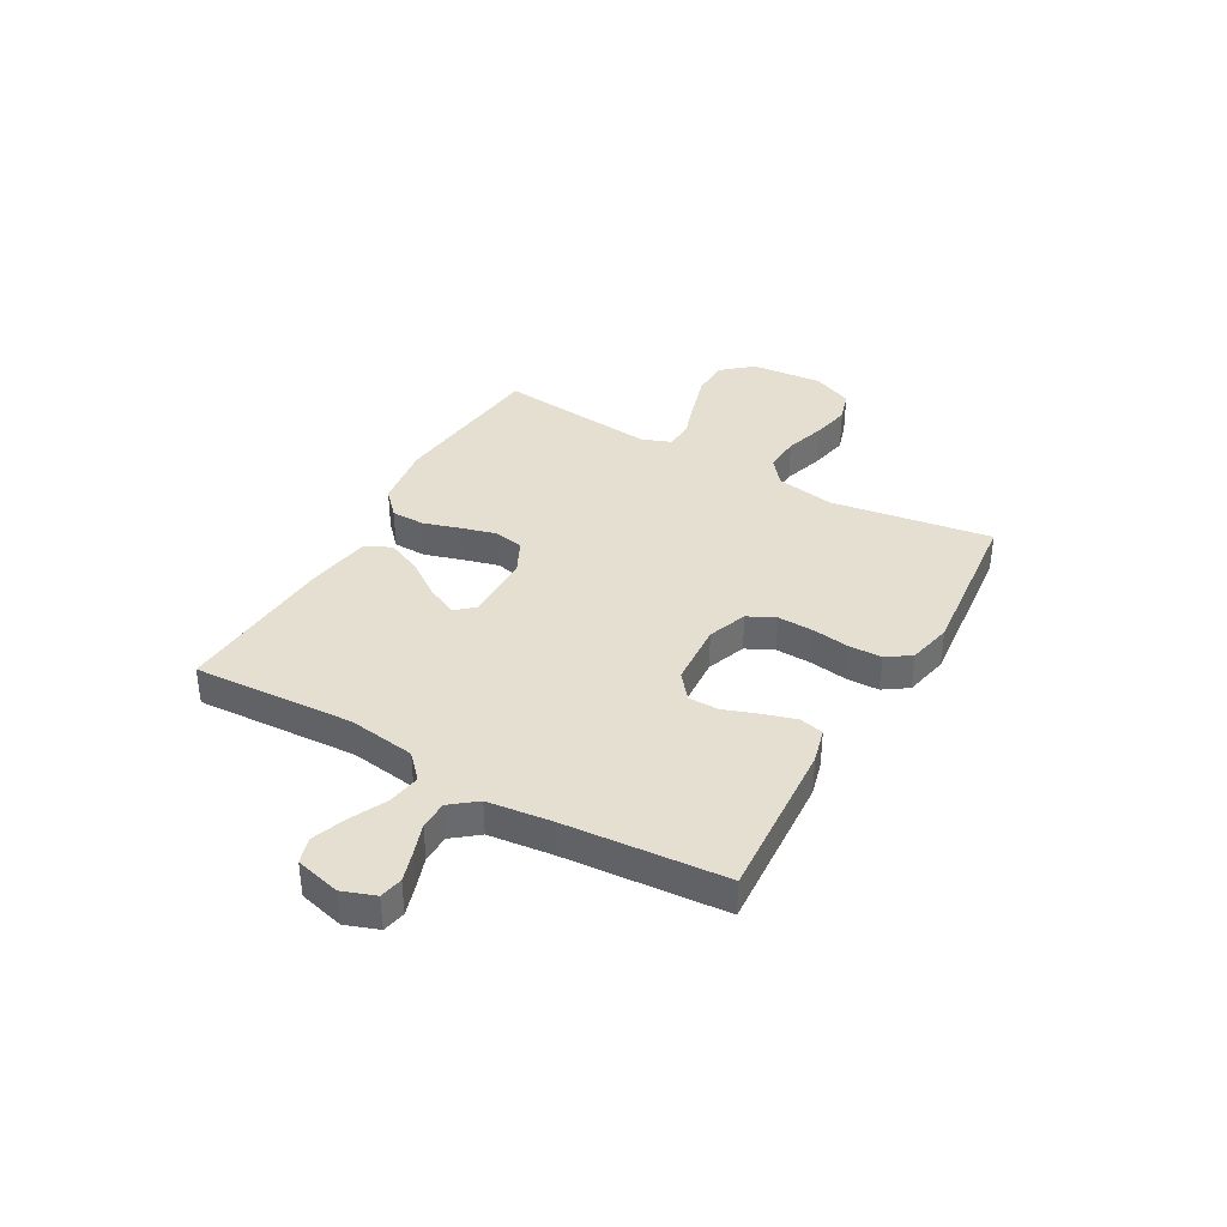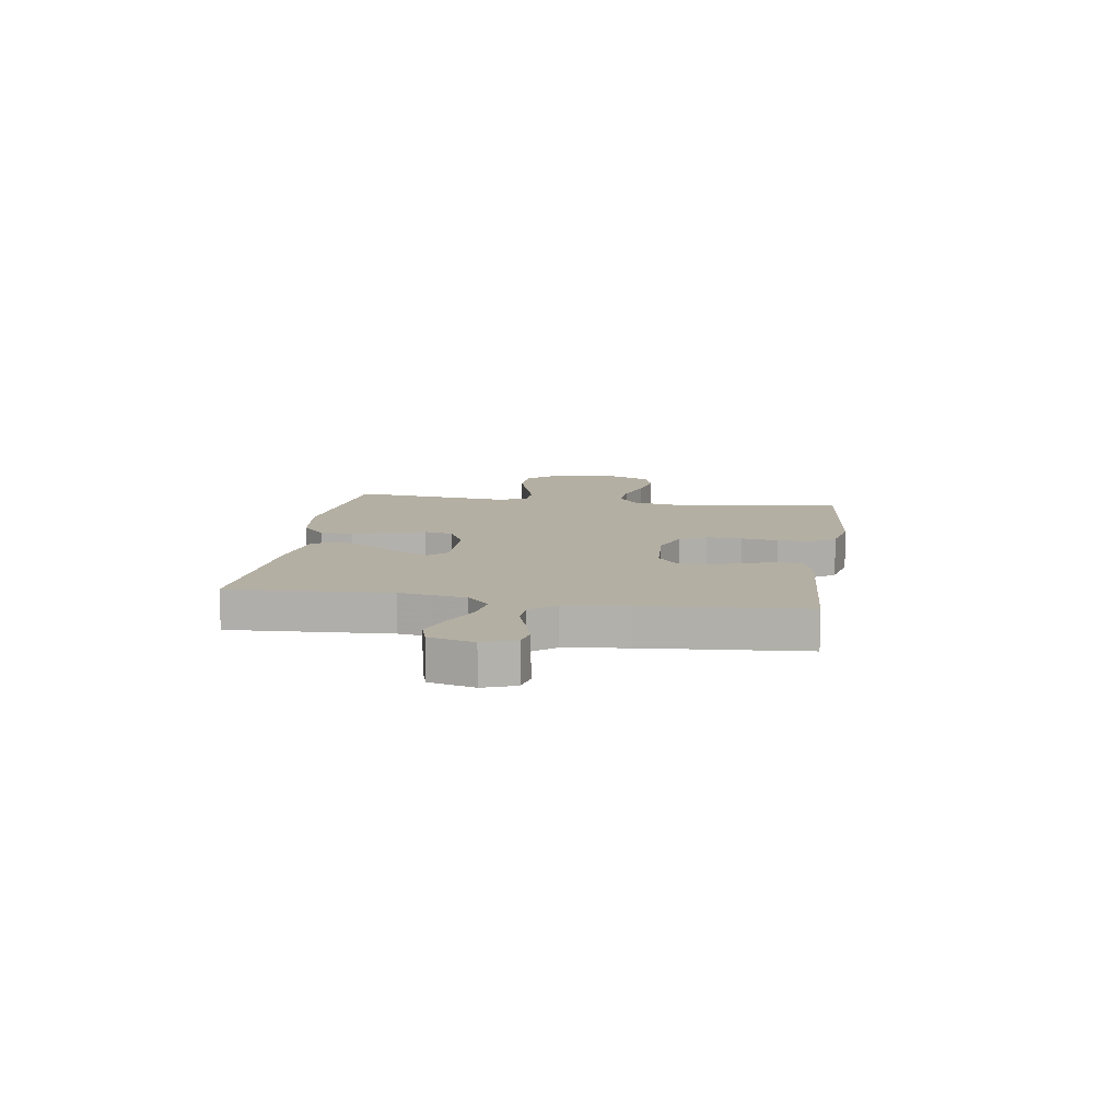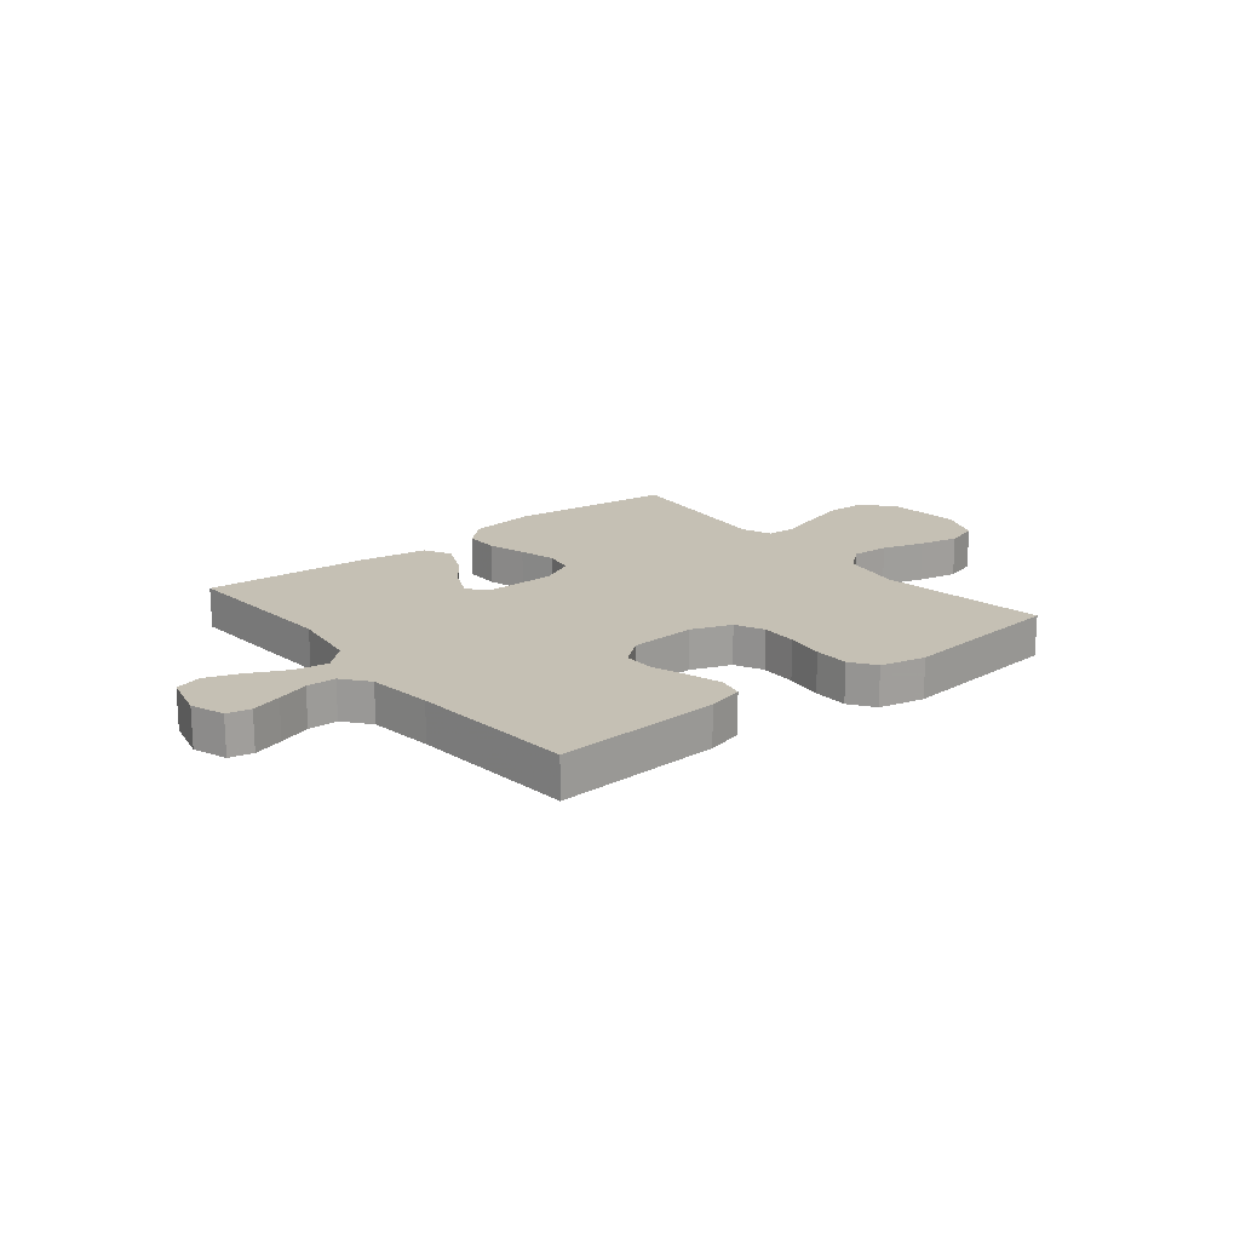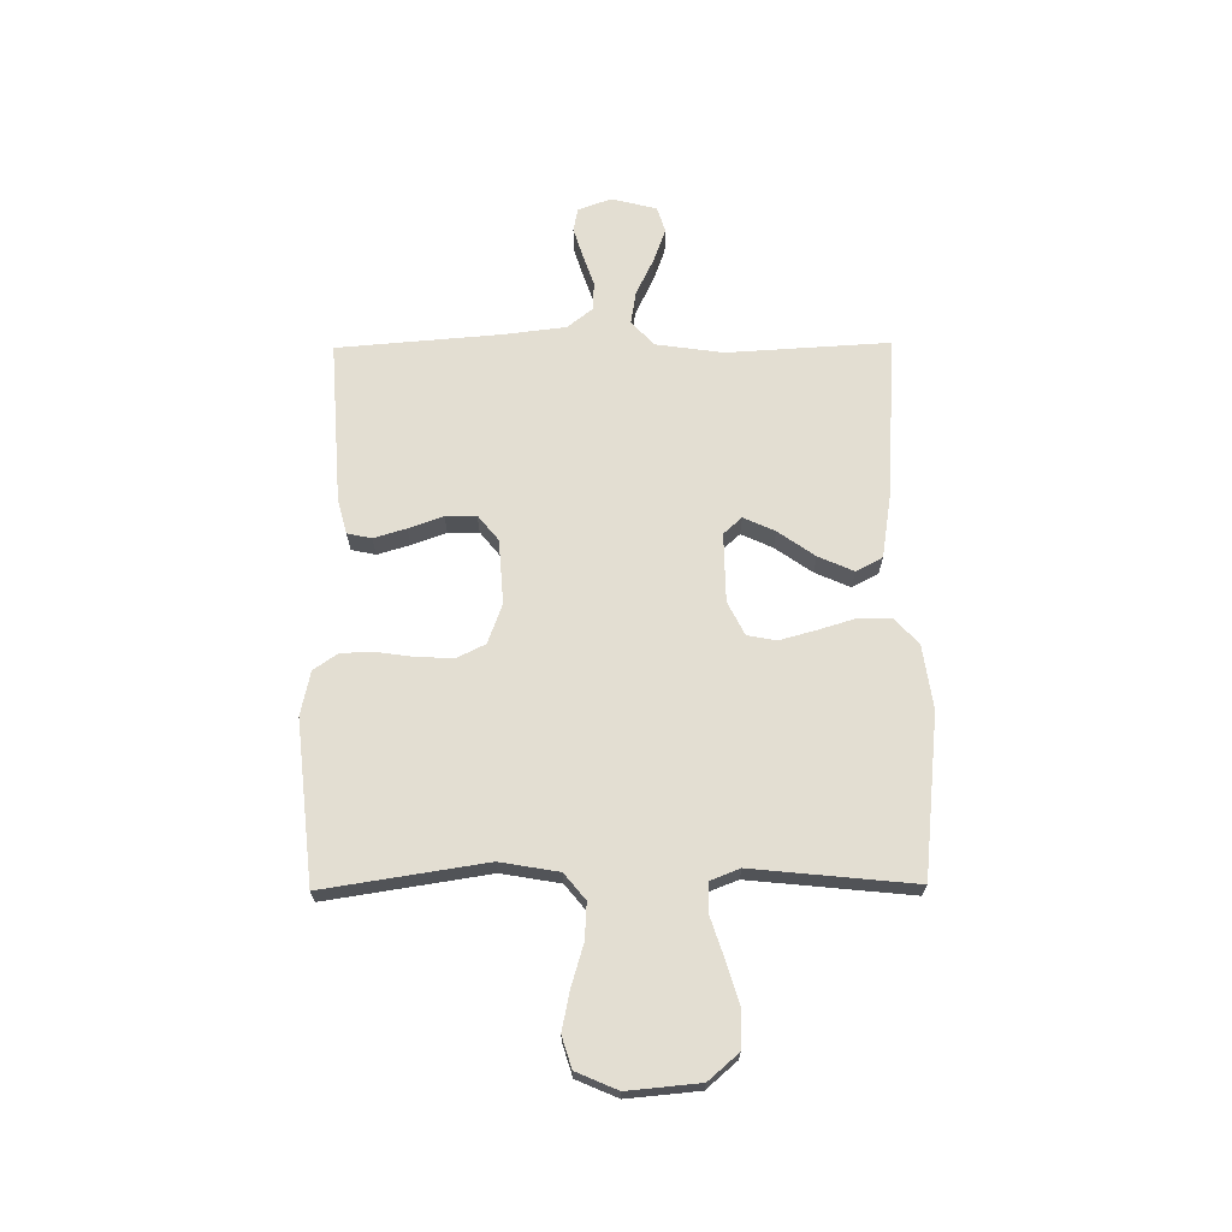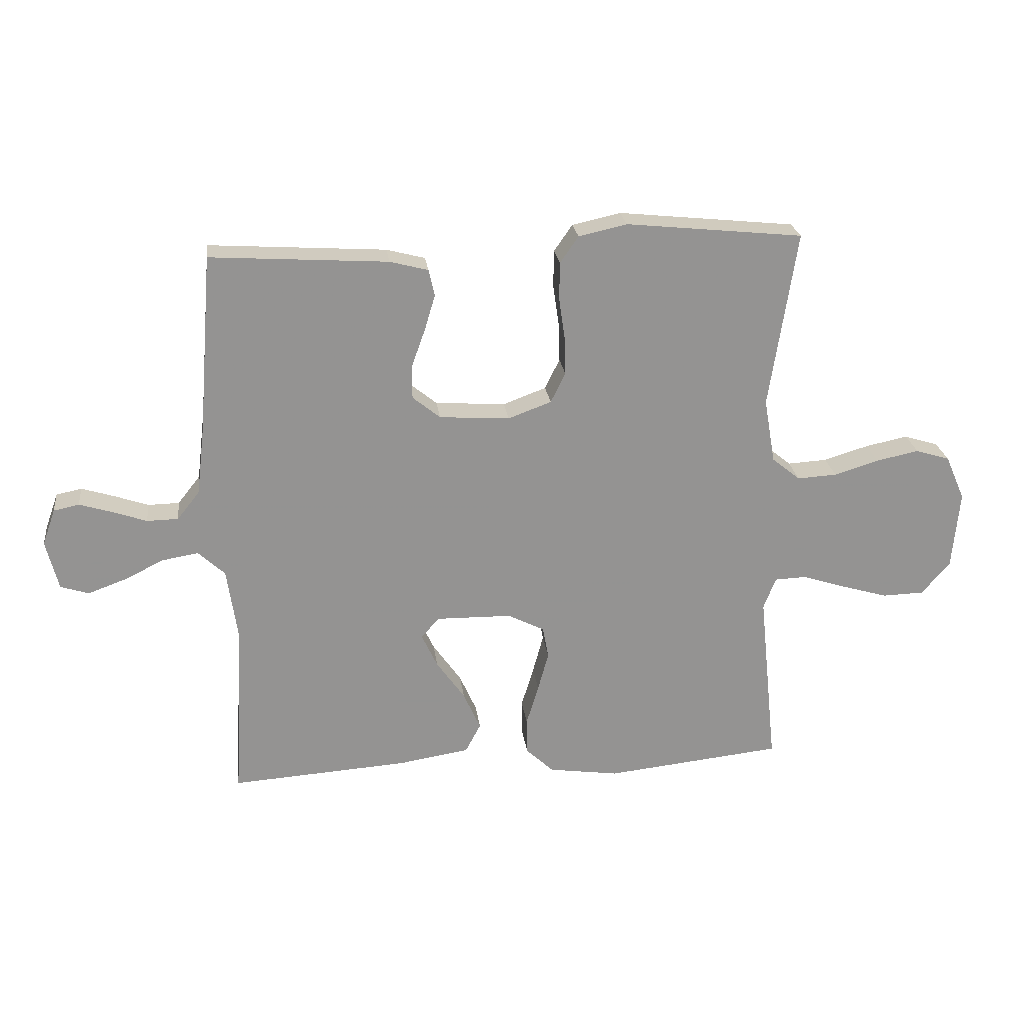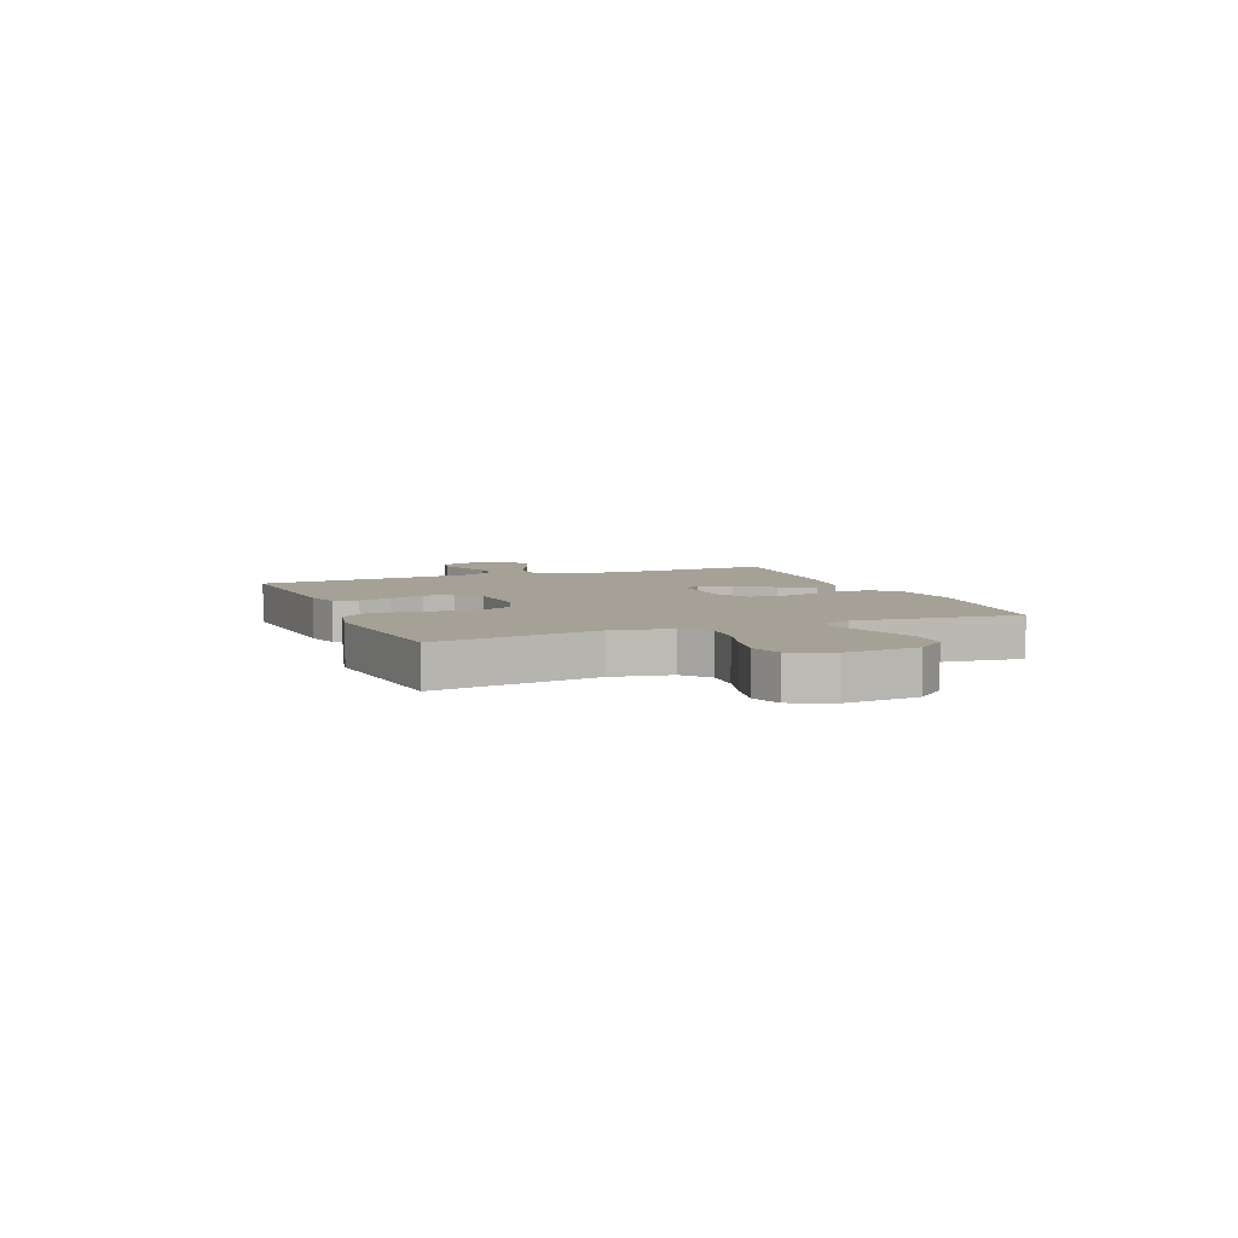
<metadata>
{"format":"obj","ext":"obj","renderer":"f3d","projection":"perspective","resolution":1024,"background":"white","views":[{"elev":37.4,"azim":-60.4,"up":"+Y"},{"elev":11.2,"azim":-81.3,"up":"+Y"},{"elev":18.2,"azim":-38.8,"up":"+Y"},{"elev":67.7,"azim":89.4,"up":"+Y"},{"elev":23.7,"azim":-7.2,"up":"+Z"},{"elev":6.1,"azim":68.1,"up":"+Y"}]}
</metadata>
<code>
v 0.5 0.07 0.5
v 0.454 0.07 0.2
v 0.473 0.07 0.091
v 0.521 0.07 0.052
v 0.588 0.07 0.056
v 0.664 0.07 0.079
v 0.736 0.07 0.094
v 0.794 0.07 0.076
v 0.827 0.07 0
v 0.815 0.07 -0.133
v 0.767 0.07 -0.189
v 0.696 0.07 -0.191
v 0.618 0.07 -0.168
v 0.544 0.07 -0.144
v 0.49 0.07 -0.146
v 0.469 0.07 -0.2
v 0.5 0.07 -0.5
v 0.2 0.07 -0.532
v 0.081 0.07 -0.515
v 0.034 0.07 -0.471
v 0.033 0.07 -0.409
v 0.054 0.07 -0.34
v 0.072 0.07 -0.274
v 0.062 0.07 -0.22
v 0 0.07 -0.189
v -0.127 0.07 -0.187
v -0.158 0.07 -0.221
v -0.131 0.07 -0.279
v -0.083 0.07 -0.347
v -0.054 0.07 -0.412
v -0.08 0.07 -0.461
v -0.2 0.07 -0.48
v -0.5 0.07 -0.5
v -0.483 0.07 -0.2
v -0.501 0.07 -0.075
v -0.546 0.07 -0.033
v -0.607 0.07 -0.043
v -0.675 0.07 -0.076
v -0.738 0.07 -0.099
v -0.786 0.07 -0.084
v -0.807 0.07 0
v -0.785 0.07 0.061
v -0.742 0.07 0.07
v -0.687 0.07 0.053
v -0.629 0.07 0.033
v -0.576 0.07 0.034
v -0.538 0.07 0.082
v -0.524 0.07 0.2
v -0.5 0.07 0.5
v -0.2 0.07 0.481
v -0.135 0.07 0.464
v -0.125 0.07 0.419
v -0.143 0.07 0.359
v -0.166 0.07 0.295
v -0.166 0.07 0.238
v -0.119 0.07 0.2
v 0 0.07 0.192
v 0.073 0.07 0.219
v 0.098 0.07 0.27
v 0.096 0.07 0.336
v 0.086 0.07 0.405
v 0.087 0.07 0.468
v 0.118 0.07 0.513
v 0.2 0.07 0.531
v 0.5 0 0.5
v 0.454 0 0.2
v 0.473 0 0.091
v 0.521 0 0.052
v 0.588 0 0.056
v 0.664 0 0.079
v 0.736 0 0.094
v 0.794 0 0.076
v 0.827 0 0
v 0.815 0 -0.133
v 0.767 0 -0.189
v 0.696 0 -0.191
v 0.618 0 -0.168
v 0.544 0 -0.144
v 0.49 0 -0.146
v 0.469 0 -0.2
v 0.5 0 -0.5
v 0.2 0 -0.532
v 0.081 0 -0.515
v 0.034 0 -0.471
v 0.033 0 -0.409
v 0.054 0 -0.34
v 0.072 0 -0.274
v 0.062 0 -0.22
v 0 0 -0.189
v -0.127 0 -0.187
v -0.158 0 -0.221
v -0.131 0 -0.279
v -0.083 0 -0.347
v -0.054 0 -0.412
v -0.08 0 -0.461
v -0.2 0 -0.48
v -0.5 0 -0.5
v -0.483 0 -0.2
v -0.501 0 -0.075
v -0.546 0 -0.033
v -0.607 0 -0.043
v -0.675 0 -0.076
v -0.738 0 -0.099
v -0.786 0 -0.084
v -0.807 0 0
v -0.785 0 0.061
v -0.742 0 0.07
v -0.687 0 0.053
v -0.629 0 0.033
v -0.576 0 0.034
v -0.538 0 0.082
v -0.524 0 0.2
v -0.5 0 0.5
v -0.2 0 0.481
v -0.135 0 0.464
v -0.125 0 0.419
v -0.143 0 0.359
v -0.166 0 0.295
v -0.166 0 0.238
v -0.119 0 0.2
v 0 0 0.192
v 0.073 0 0.219
v 0.098 0 0.27
v 0.096 0 0.336
v 0.086 0 0.405
v 0.087 0 0.468
v 0.118 0 0.513
v 0.2 0 0.531
f 63 64 1 2
f 60 61 62 63
f 59 60 63 2
f 58 59 2 3
f 57 58 3 4
f 56 57 4
f 51 52 53 54
f 49 50 51 54
f 48 49 54 55
f 47 48 55 56
f 42 43 44 45
f 40 41 42 45
f 40 45 46
f 37 38 39 40
f 37 40 46
f 36 37 46 47
f 31 32 33 34
f 31 34 35
f 28 29 30 31
f 27 28 31 35
f 26 27 35 36
f 19 20 21 22
f 19 22 23
f 16 17 18 19
f 15 16 19 23
f 11 12 13 14
f 9 10 11 14
f 9 14 15
f 5 6 7 8
f 5 8 9 15
f 36 47 56 4
f 25 26 36 4
f 5 15 23 24
f 4 5 24 25
f 66 65 128 127
f 127 126 125 124
f 66 127 124 123
f 67 66 123 122
f 68 67 122 121
f 68 121 120
f 118 117 116 115
f 118 115 114 113
f 119 118 113 112
f 120 119 112 111
f 109 108 107 106
f 109 106 105 104
f 110 109 104
f 104 103 102 101
f 110 104 101
f 111 110 101 100
f 98 97 96 95
f 99 98 95
f 95 94 93 92
f 99 95 92 91
f 100 99 91 90
f 86 85 84 83
f 87 86 83
f 83 82 81 80
f 87 83 80 79
f 78 77 76 75
f 78 75 74 73
f 79 78 73
f 72 71 70 69
f 79 73 72 69
f 68 120 111 100
f 68 100 90 89
f 88 87 79 69
f 89 88 69 68
f 1 65 66 2
f 2 66 67 3
f 3 67 68 4
f 4 68 69 5
f 5 69 70 6
f 6 70 71 7
f 7 71 72 8
f 8 72 73 9
f 9 73 74 10
f 10 74 75 11
f 11 75 76 12
f 12 76 77 13
f 13 77 78 14
f 14 78 79 15
f 15 79 80 16
f 16 80 81 17
f 17 81 82 18
f 18 82 83 19
f 19 83 84 20
f 20 84 85 21
f 21 85 86 22
f 22 86 87 23
f 23 87 88 24
f 24 88 89 25
f 25 89 90 26
f 26 90 91 27
f 27 91 92 28
f 28 92 93 29
f 29 93 94 30
f 30 94 95 31
f 31 95 96 32
f 32 96 97 33
f 33 97 98 34
f 34 98 99 35
f 35 99 100 36
f 36 100 101 37
f 37 101 102 38
f 38 102 103 39
f 39 103 104 40
f 40 104 105 41
f 41 105 106 42
f 42 106 107 43
f 43 107 108 44
f 44 108 109 45
f 45 109 110 46
f 46 110 111 47
f 47 111 112 48
f 48 112 113 49
f 49 113 114 50
f 50 114 115 51
f 51 115 116 52
f 52 116 117 53
f 53 117 118 54
f 54 118 119 55
f 55 119 120 56
f 56 120 121 57
f 57 121 122 58
f 58 122 123 59
f 59 123 124 60
f 60 124 125 61
f 61 125 126 62
f 62 126 127 63
f 63 127 128 64
f 64 128 65 1

</code>
